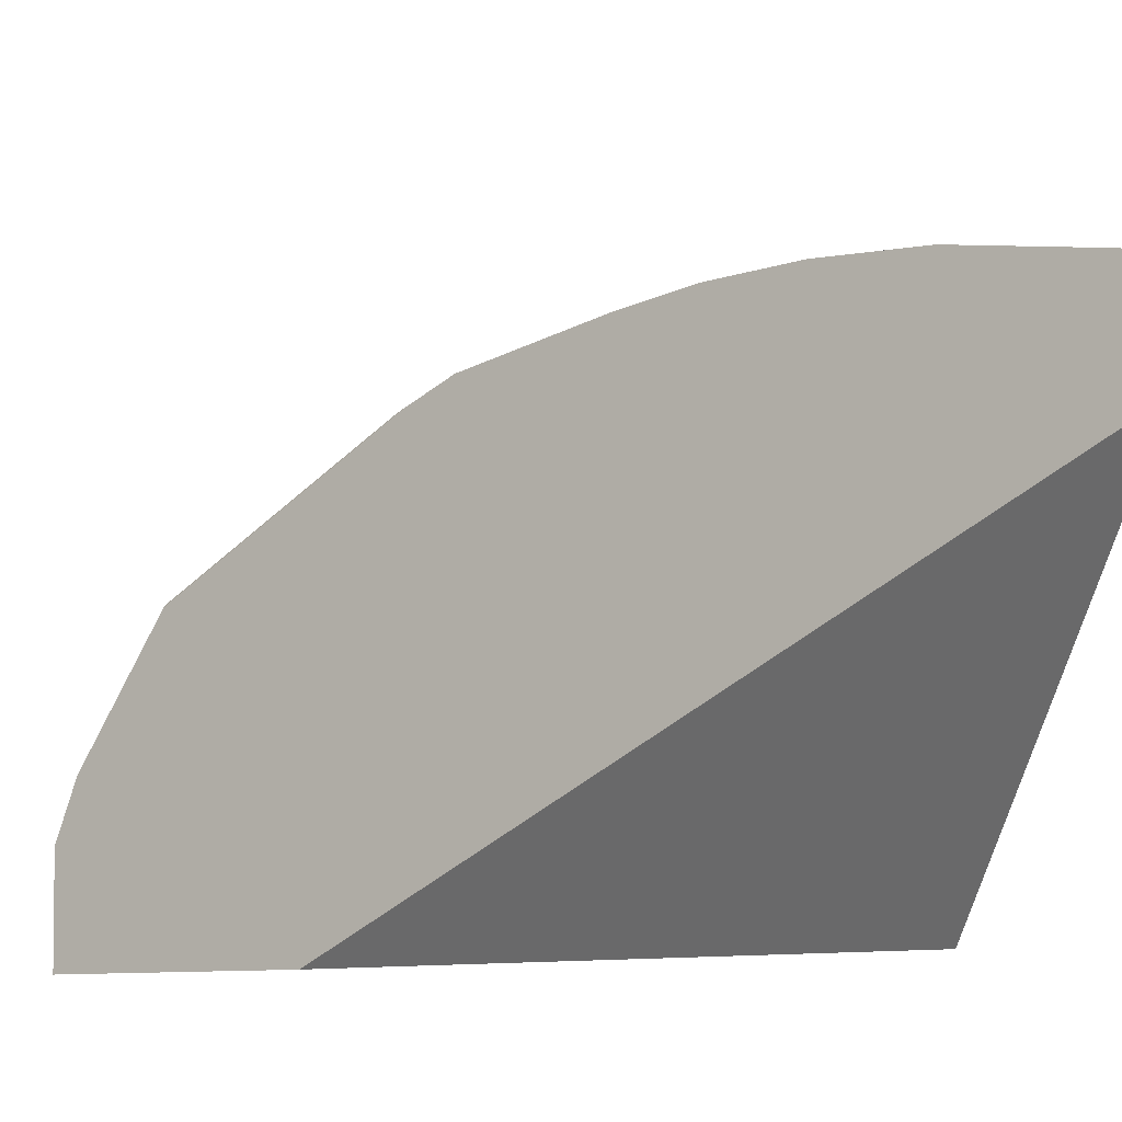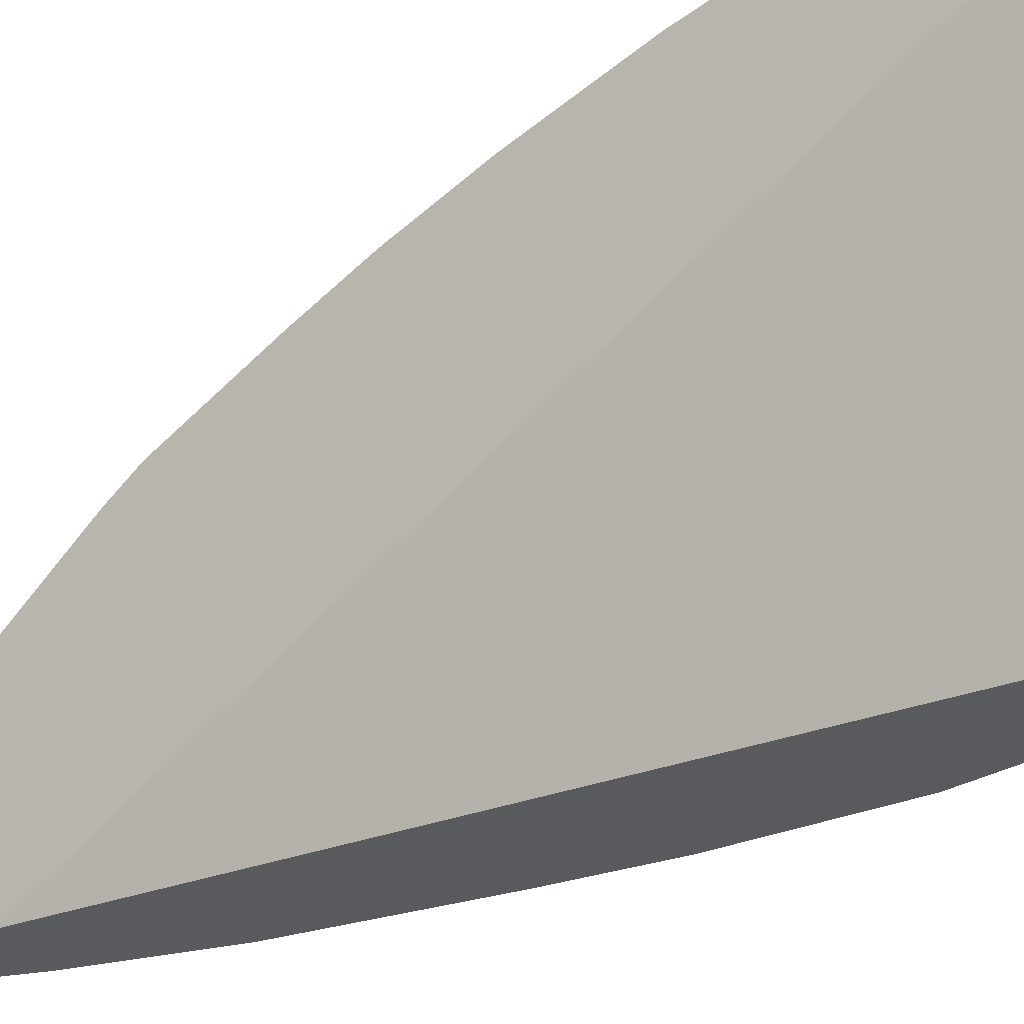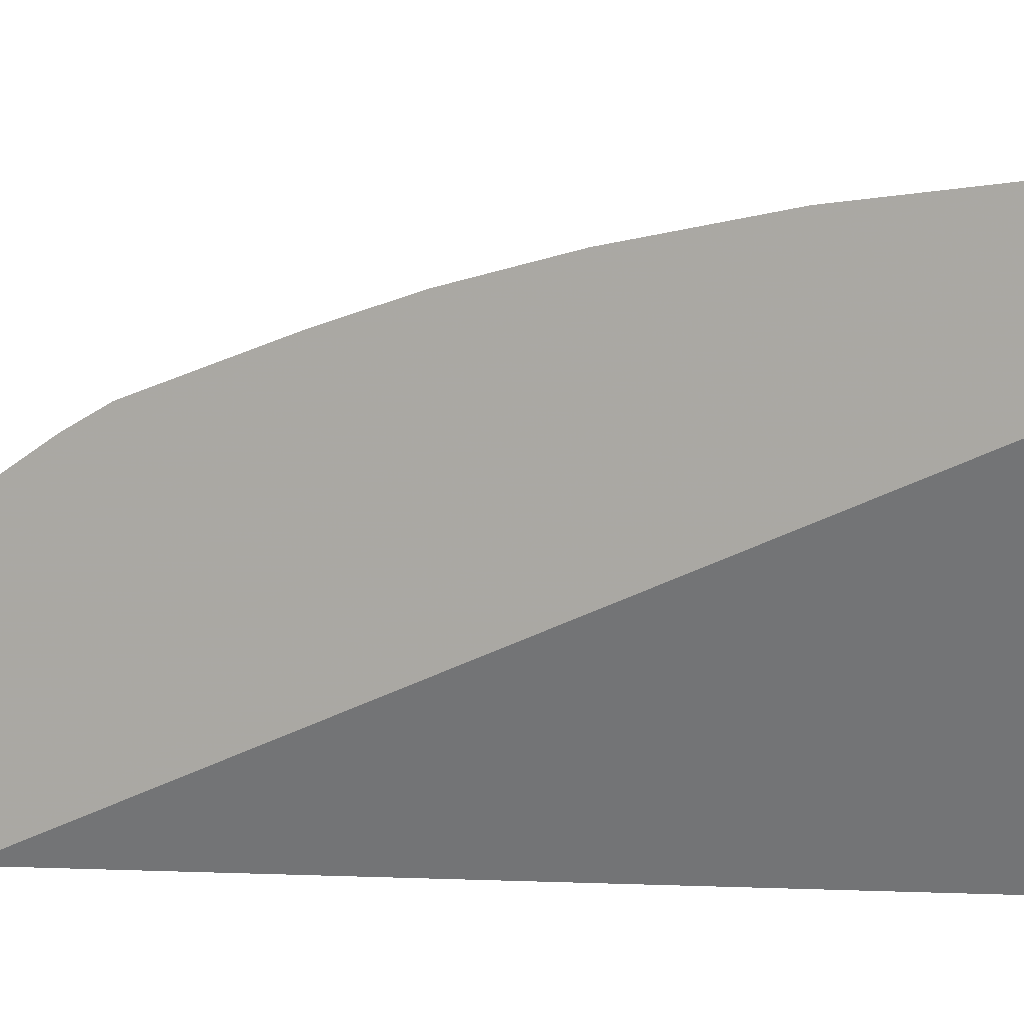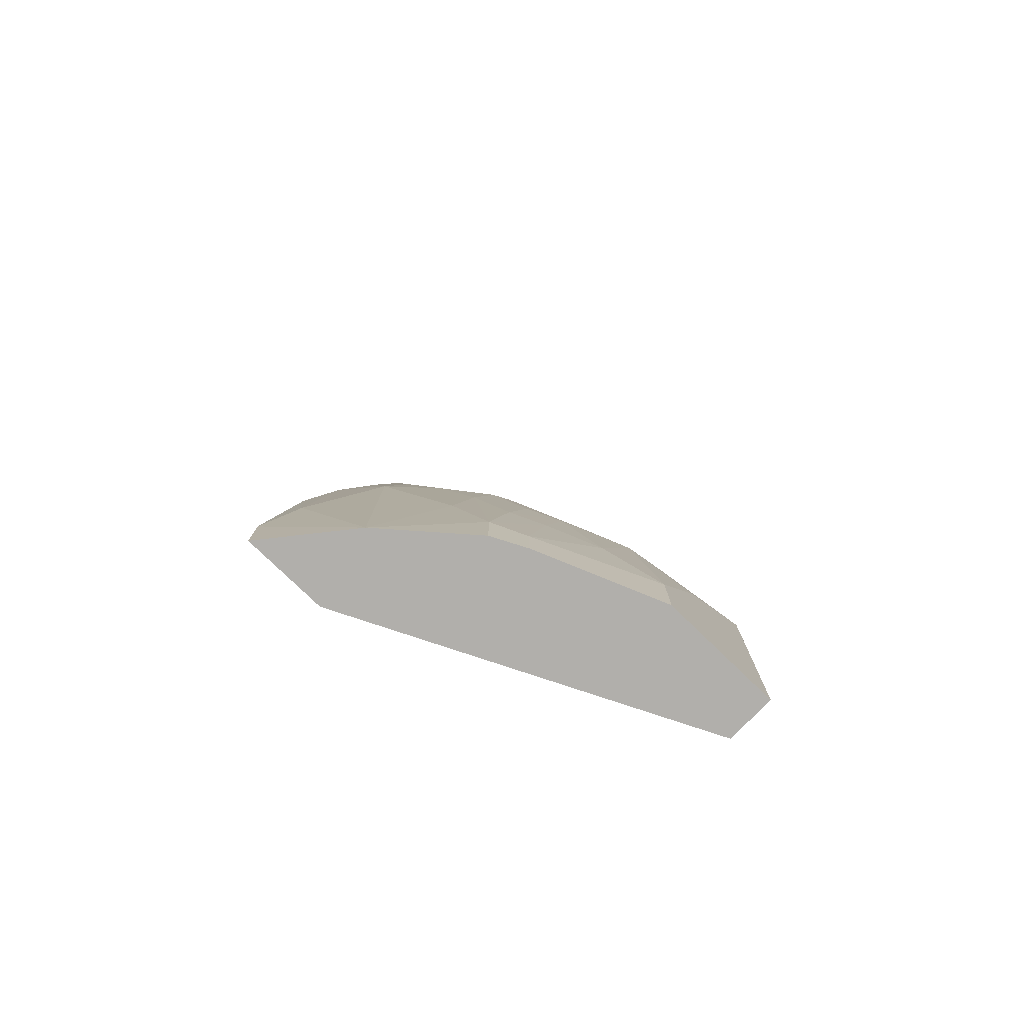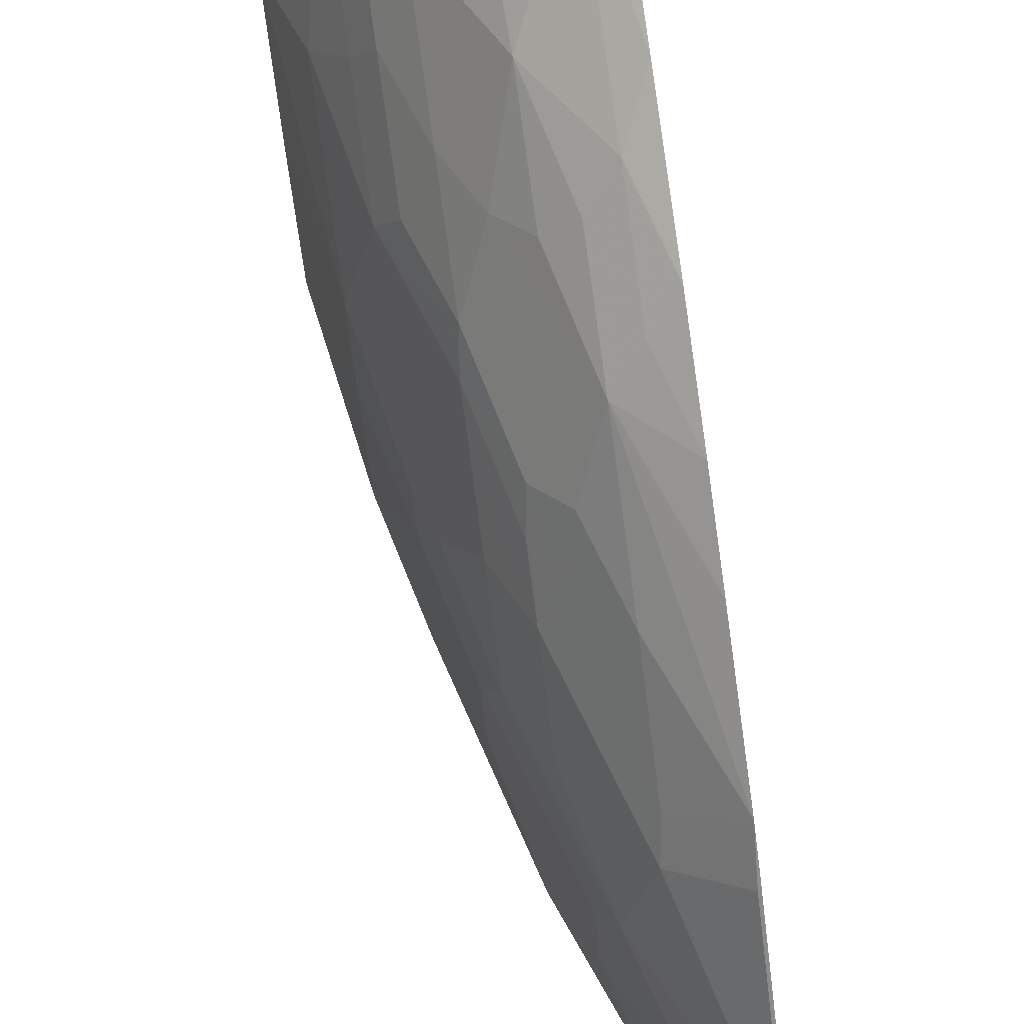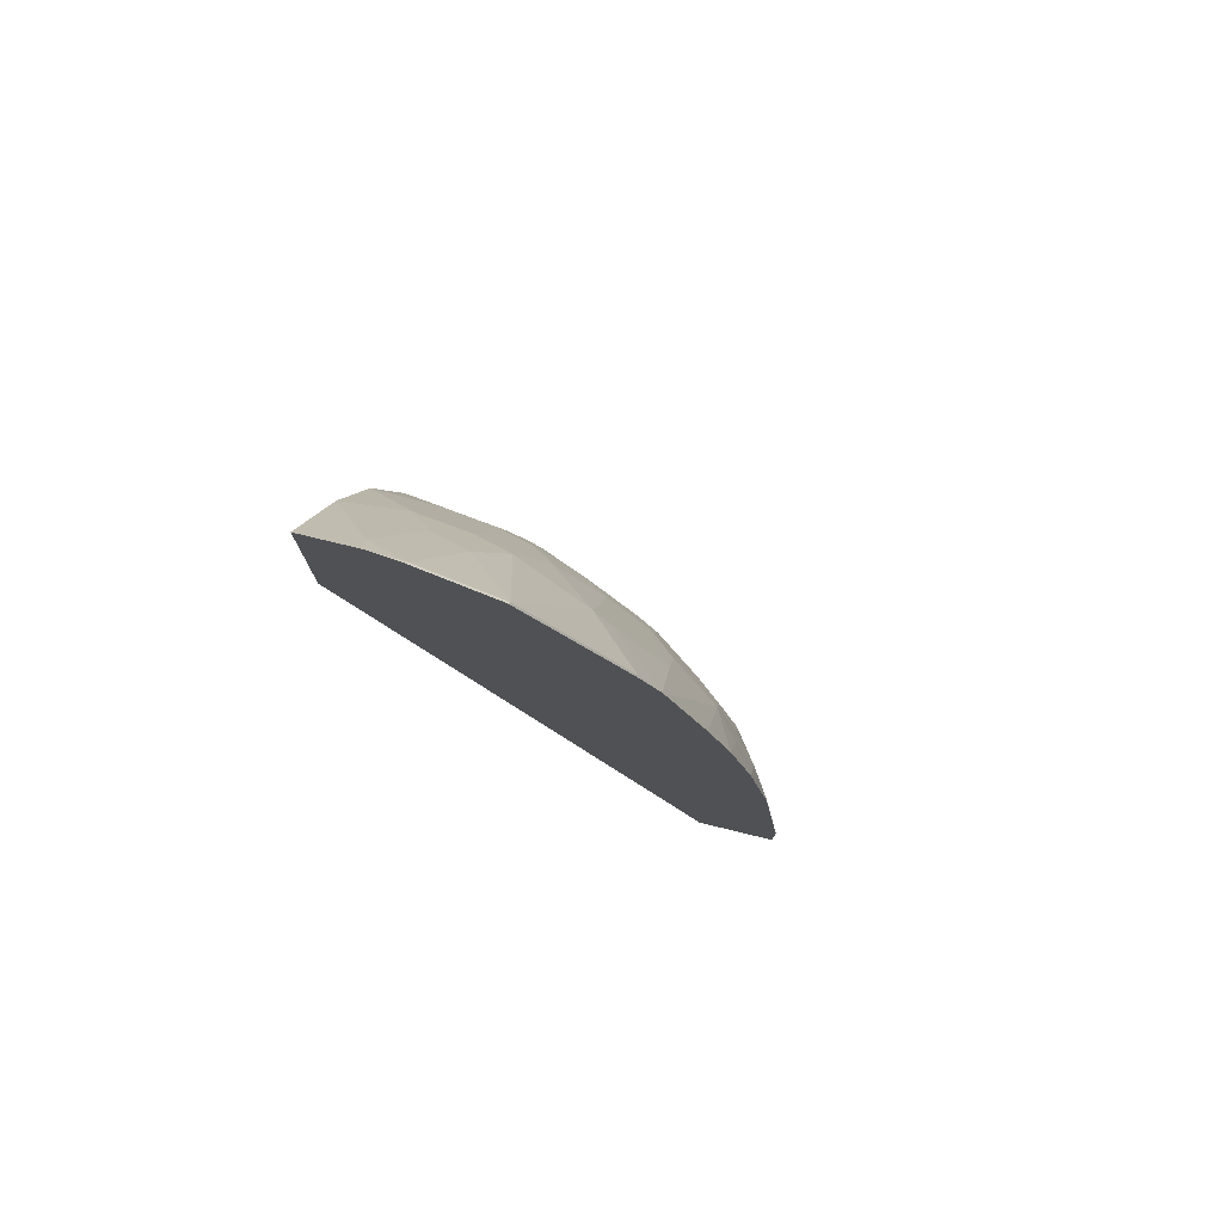
<metadata>
{"format":"obj","ext":"obj","renderer":"f3d","projection":"perspective","resolution":1024,"background":"white","views":[{"elev":-5.2,"azim":-140.1,"up":"+Z"},{"elev":-30.9,"azim":-49.2,"up":"+Z"},{"elev":7.8,"azim":-71.5,"up":"+Z"},{"elev":-78.1,"azim":45.9,"up":"+Y"},{"elev":78.9,"azim":171.7,"up":"+Z"},{"elev":76.3,"azim":-76.3,"up":"+Y"}]}
</metadata>
<code>
v 0.223 -0.3048 0.336
v 0.223 -0.3504 0.336
v 0.2851 -0.3504 0.2851
v 0.2411 -0.2476 0.3193
v 0.223 -0.1484 0.3165
v 0.223 -0.3504 0.2697
v 0.3389 -0.3504 0.2216
v 0.3389 -0.3062 0.2216
v 0.3193 -0.2476 0.2411
v 0.2998 -0.2085 0.2607
v 0.2802 -0.1694 0.2802
v 0.2607 -0.2085 0.2998
v 0.2411 -0.1107 0.2998
v 0.223 -0.0507 0.2969
v 0.3519 -0.3504 0.0003856
v 0.223 0.2578 0.0003856
v 0.3512 -0.3504 0.197
v 0.3519 -0.3128 0.1955
v 0.3519 -0.215 0.1759
v 0.3389 -0.2085 0.202
v 0.3193 -0.1498 0.2216
v 0.2998 -0.1107 0.2411
v 0.2802 -0.09118 0.2607
v 0.2607 -0.09118 0.2802
v 0.2411 -0.03252 0.2802
v 0.223 0.02323 0.2774
v 0.391 -0.3504 0.0003856
v 0.223 0.3751 0.0003856
v 0.3519 -0.3504 0.1955
v 0.391 -0.2932 0.09777
v 0.3714 -0.2346 0.1369
v 0.3519 -0.1368 0.1564
v 0.3389 -0.1303 0.1824
v 0.3193 -0.07165 0.202
v 0.2998 -0.05212 0.2216
v 0.2802 -0.03252 0.2411
v 0.2607 -0.01299 0.2607
v 0.223 0.08182 0.2578
v 0.391 -0.1759 0.0003856
v 0.391 -0.3504 0.09777
v 0.223 0.3751 0.0428
v 0.2542 0.3128 0.0003856
v 0.391 -0.2541 0.07822
v 0.3714 -0.1172 0.09777
v 0.3421 -0.1075 0.1662
v 0.3226 -0.04886 0.1857
v 0.2998 0.00654 0.202
v 0.2802 0.026 0.2216
v 0.2607 0.08466 0.2216
v 0.223 0.1754 0.223
v 0.3909 -0.1565 0.0003856
v 0.391 -0.1759 0.01957
v 0.223 0.3653 0.06659
v 0.2248 0.3616 0.06843
v 0.2346 0.3518 0.03912
v 0.2542 0.3128 0.01957
v 0.2637 0.2936 0.0003856
v 0.391 -0.215 0.05867
v 0.3421 -0.06839 0.1467
v 0.391 -0.1954 0.03912
v 0.3714 -0.07819 0.05867
v 0.3519 -0.01952 0.09777
v 0.3421 0.009807 0.1075
v 0.3226 -0.009723 0.1662
v 0.303 0.02927 0.1857
v 0.303 0.0684 0.1662
v 0.2835 0.04887 0.2053
v 0.2639 0.1857 0.1662
v 0.2607 0.1238 0.202
v 0.2607 0.1629 0.1824
v 0.2248 0.2053 0.2053
v 0.223 0.2034 0.2071
v 0.3714 -0.03913 0.0003856
v 0.223 0.3262 0.1252
v 0.2248 0.3225 0.1271
v 0.2639 0.2639 0.08798
v 0.2737 0.2541 0.05867
v 0.2933 0.215 0.03912
v 0.2736 0.2736 0.0003856
v 0.3519 6.49e-06 0.07822
v 0.3486 -0.003189 0.09452
v 0.3226 0.08793 0.1075
v 0.3226 0.02927 0.1467
v 0.303 0.1271 0.1271
v 0.2835 0.1271 0.1662
v 0.2835 0.2053 0.1075
v 0.2248 0.2639 0.1662
v 0.223 0.2089 0.2034
v 0.3518 0.039 0.0003856
v 0.3323 0.09773 0.03912
v 0.3519 0.01954 0.03912
v 0.223 0.3229 0.1275
v 0.223 0.3207 0.1289
v 0.2835 0.2248 0.06843
v 0.2933 0.1955 0.07822
v 0.3128 0.1564 0.03912
v 0.3127 0.1759 0.0003856
v 0.3323 0.0782 0.07822
v 0.3291 0.07493 0.09452
v 0.223 0.2621 0.168
f 48 67 49
f 50 71 72
f 50 70 71
f 50 69 70
f 49 68 69
f 49 67 68
f 51 73 61
f 49 69 50
f 51 61 52
f 56 79 57
f 53 75 54
f 54 75 76
f 54 76 55
f 55 76 77
f 55 77 56
f 56 77 78
f 56 78 79
f 59 63 64
f 47 67 48
f 61 73 80
f 53 74 75
f 47 66 67
f 41 53 54
f 46 65 47
f 37 47 48
f 37 48 49
f 37 49 50
f 37 50 38
f 39 51 52
f 62 80 81
f 41 54 55
f 41 55 56
f 42 56 57
f 43 58 44
f 47 65 66
f 44 59 45
f 44 60 52
f 44 52 61
f 44 61 80
f 44 80 62
f 44 62 63
f 44 63 59
f 45 59 64
f 45 64 46
f 46 64 66
f 46 66 65
f 44 58 60
f 62 81 63
f 73 89 90
f 63 99 82
f 78 94 86
f 78 86 95
f 78 95 96
f 78 96 97
f 78 97 79
f 80 91 90
f 80 90 98
f 80 98 81
f 81 98 99
f 82 99 98
f 82 98 86
f 82 86 84
f 82 84 83
f 86 98 95
f 87 93 100
f 87 100 88
f 89 97 90
f 90 97 96
f 90 96 98
f 95 98 96
f 36 47 37
f 76 86 94
f 63 81 99
f 76 78 77
f 75 86 76
f 63 82 83
f 63 83 64
f 64 83 66
f 66 83 84
f 66 84 85
f 66 85 67
f 67 85 68
f 68 85 84
f 68 84 86
f 68 86 75
f 68 75 87
f 68 87 71
f 68 71 70
f 68 70 69
f 71 87 88
f 71 88 72
f 73 90 91
f 73 91 80
f 74 92 75
f 75 92 93
f 75 93 87
f 76 94 78
f 35 47 36
f 34 45 46
f 34 46 47
f 2 7 3
f 3 7 8
f 3 8 9
f 3 9 10
f 3 10 11
f 3 11 12
f 3 12 4
f 4 12 13
f 4 13 5
f 5 13 14
f 6 16 15
f 7 17 8
f 8 17 18
f 8 18 19
f 8 19 20
f 8 20 21
f 8 21 9
f 9 21 22
f 9 22 10
f 10 22 11
f 11 22 23
f 2 17 7
f 11 23 37
f 2 29 17
f 2 15 27
f 34 47 35
f 1 2 3
f 1 3 4
f 1 4 5
f 1 5 14
f 1 14 26
f 1 26 38
f 1 38 50
f 1 50 72
f 1 72 88
f 1 88 100
f 1 100 93
f 1 93 92
f 1 92 74
f 1 74 53
f 1 53 41
f 1 41 28
f 1 28 16
f 1 16 6
f 1 6 2
f 2 6 15
f 2 40 29
f 11 37 24
f 2 27 40
f 11 13 12
f 22 34 35
f 22 35 36
f 22 36 37
f 22 37 23
f 25 37 26
f 26 37 38
f 27 39 52
f 27 52 60
f 27 60 58
f 21 34 22
f 27 43 30
f 28 41 56
f 28 56 42
f 30 43 44
f 30 44 31
f 31 44 32
f 32 44 45
f 32 45 33
f 33 45 34
f 11 24 13
f 27 30 40
f 21 33 34
f 27 58 43
f 20 32 33
f 13 24 37
f 20 33 21
f 13 37 25
f 13 25 14
f 14 25 26
f 15 16 28
f 15 28 42
f 15 57 79
f 15 79 97
f 15 97 89
f 15 89 73
f 15 42 57
f 15 73 51
f 15 51 39
f 15 39 27
f 17 29 18
f 18 29 40
f 18 40 30
f 18 30 31
f 18 31 19
f 19 32 20
f 19 31 32

</code>
